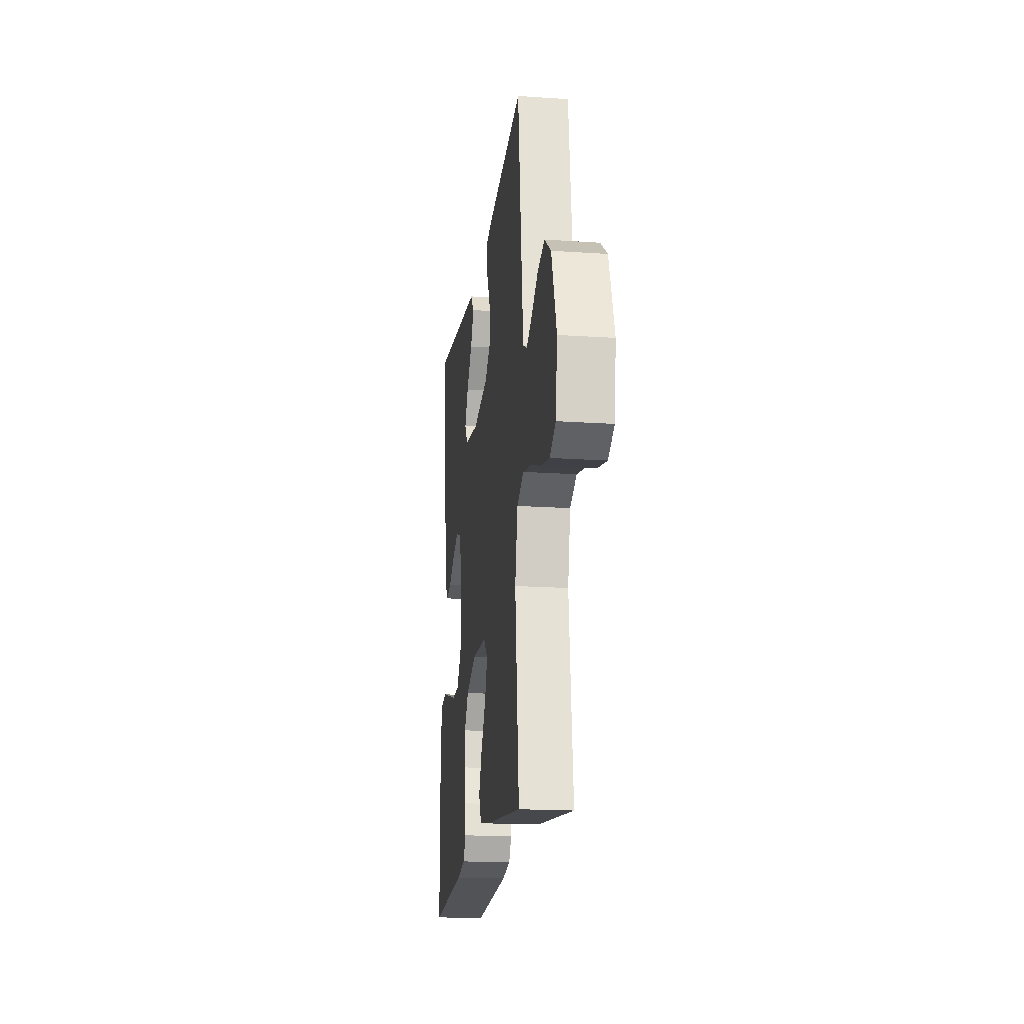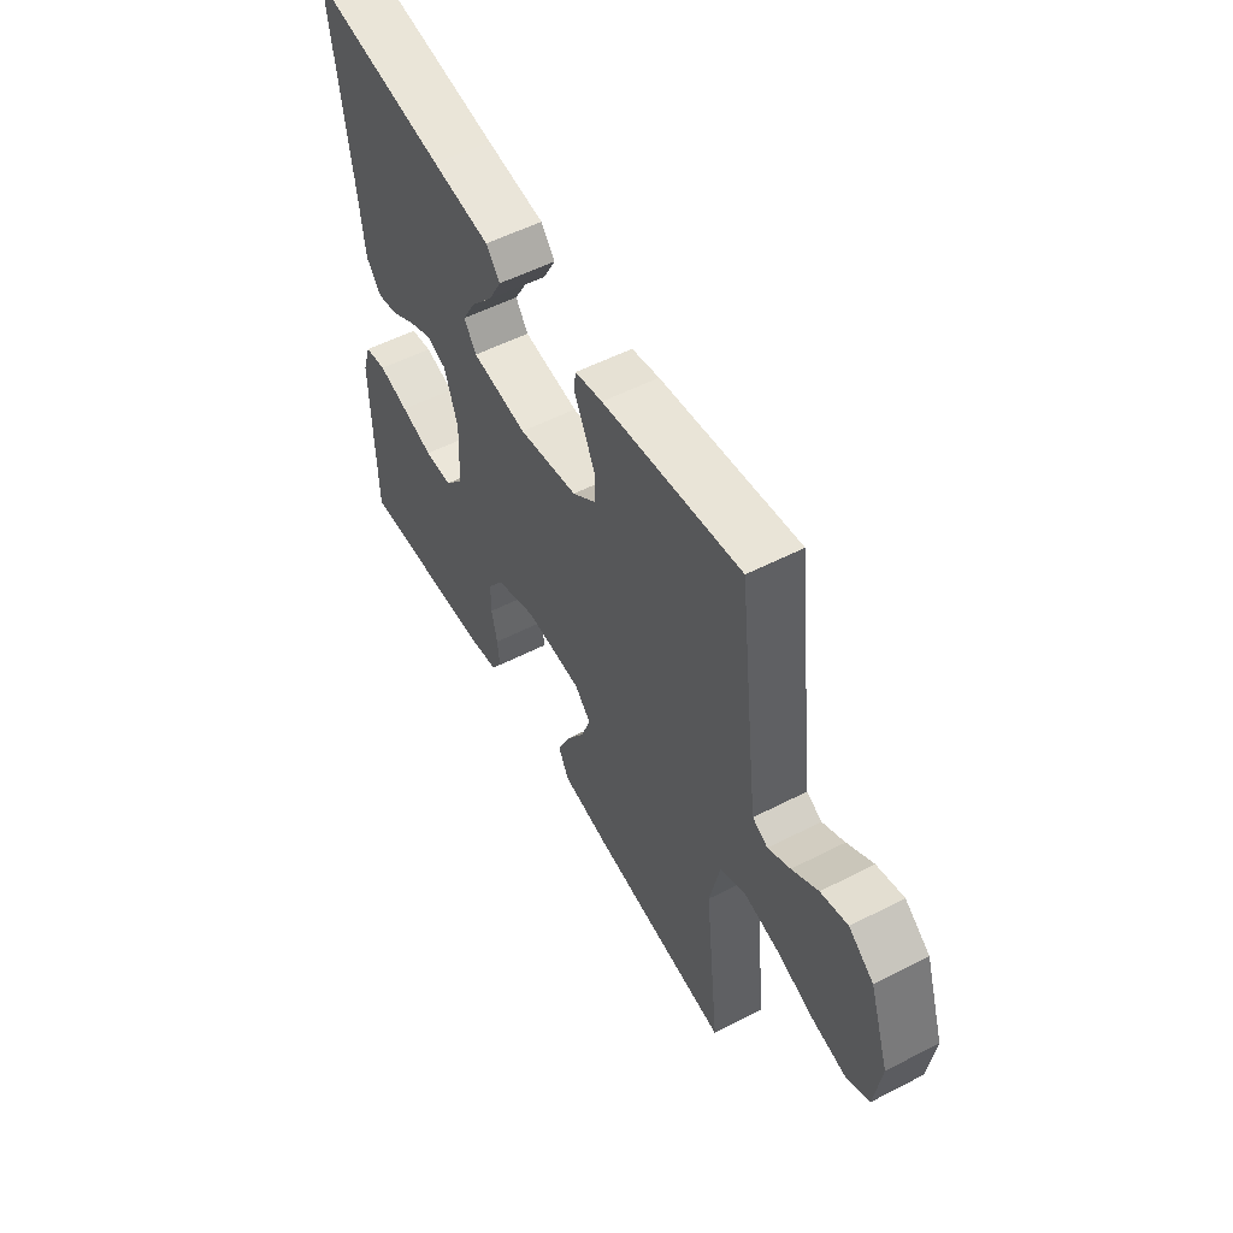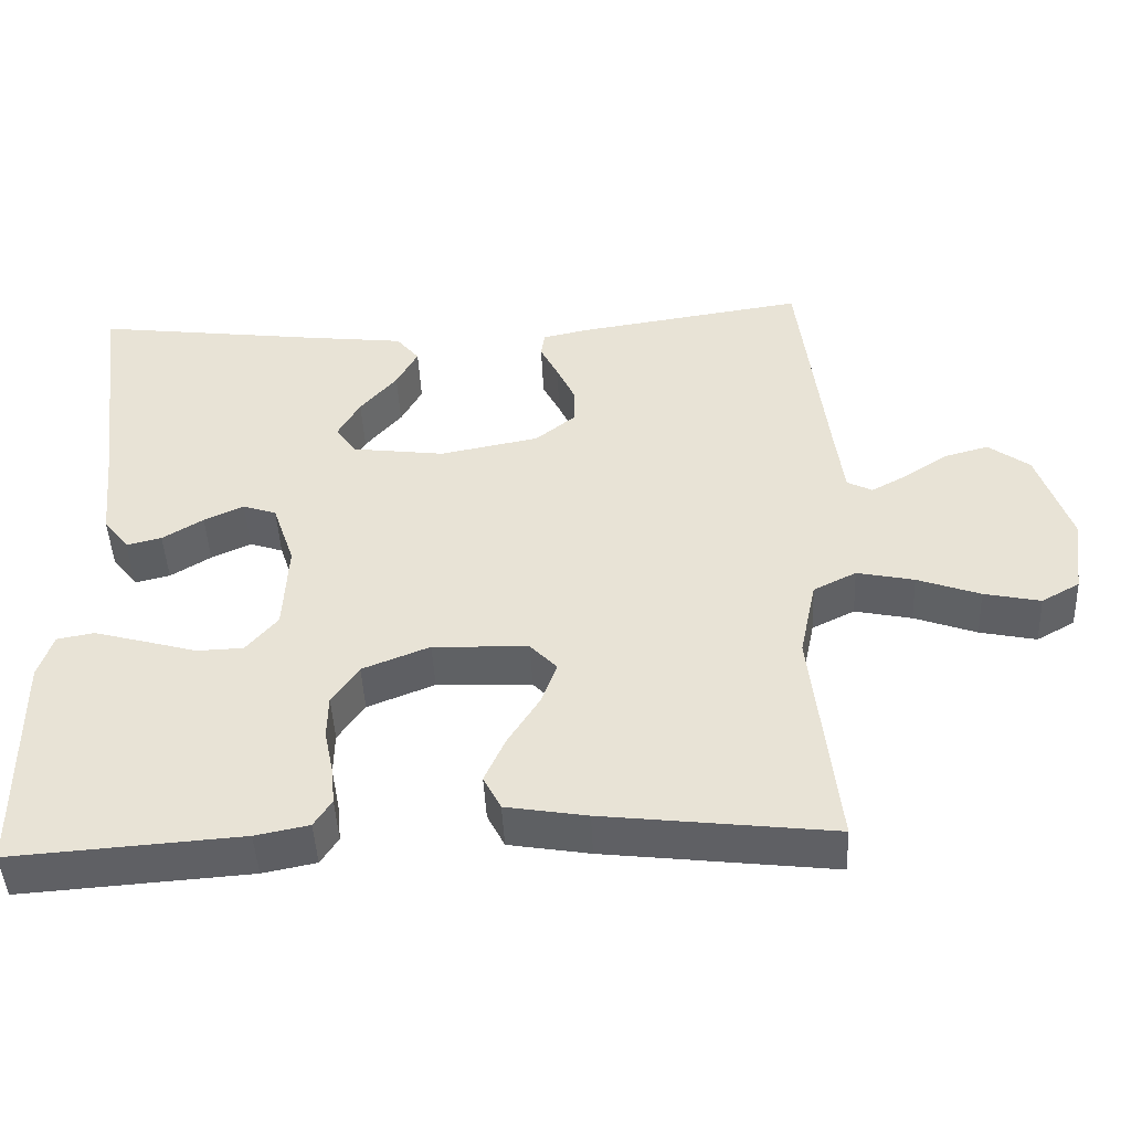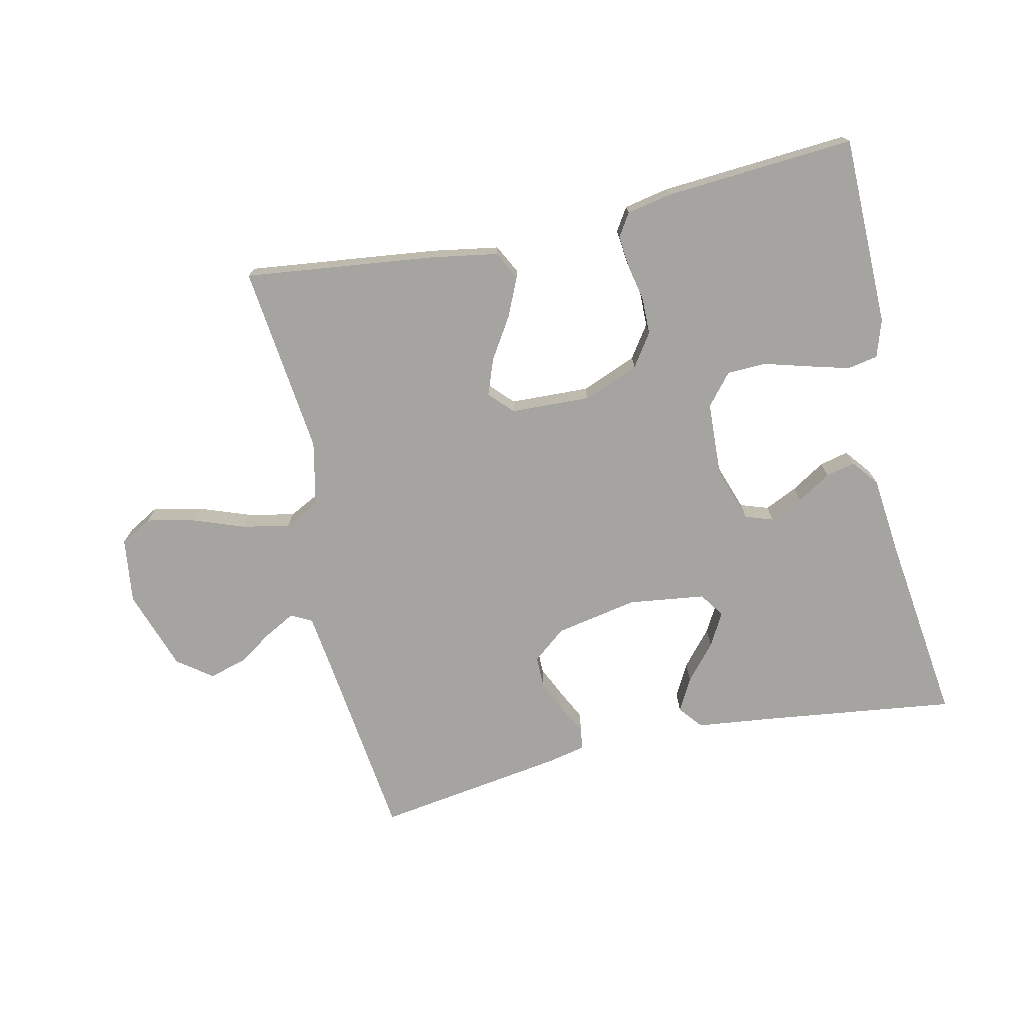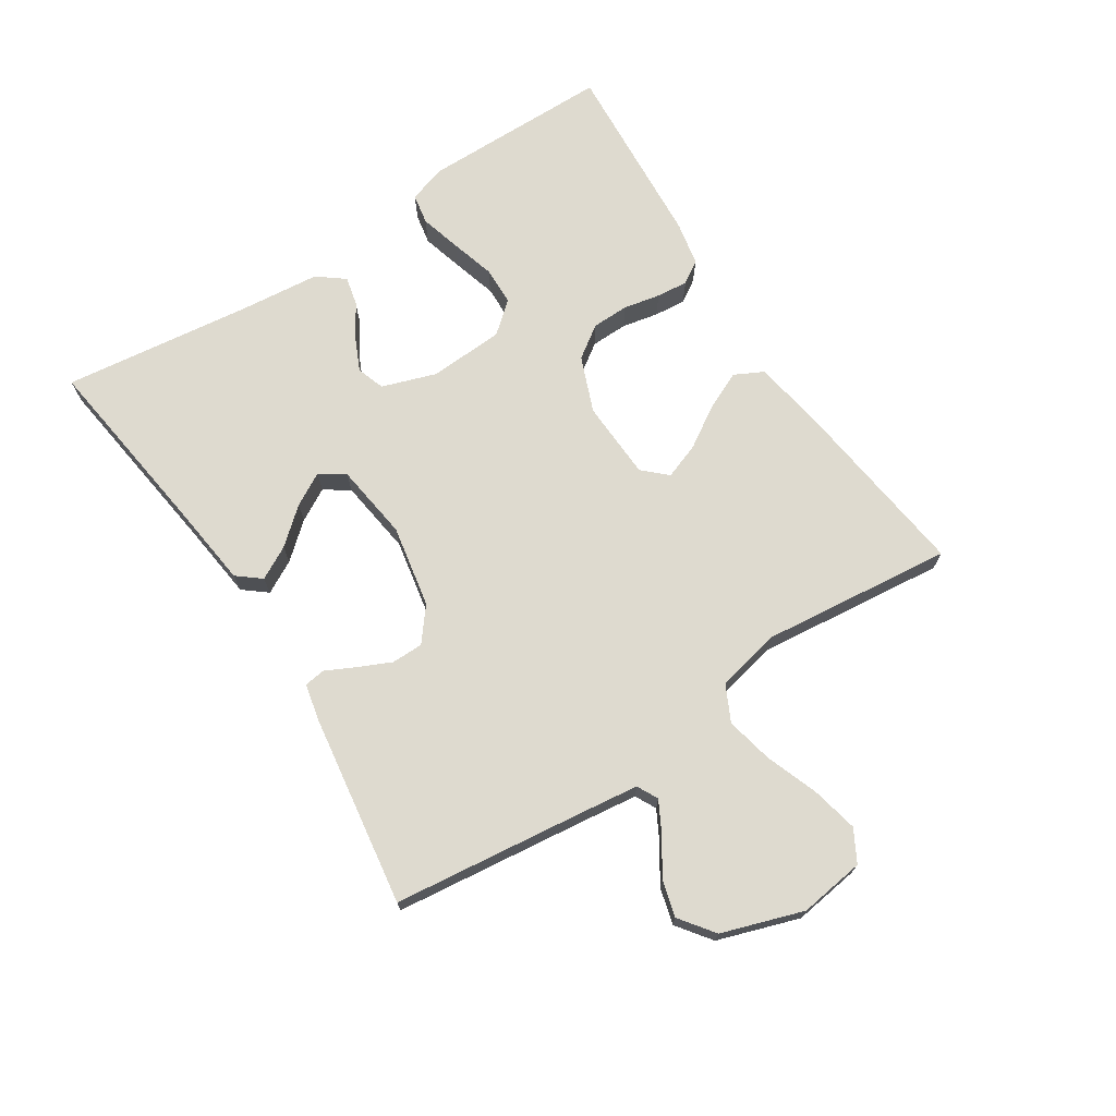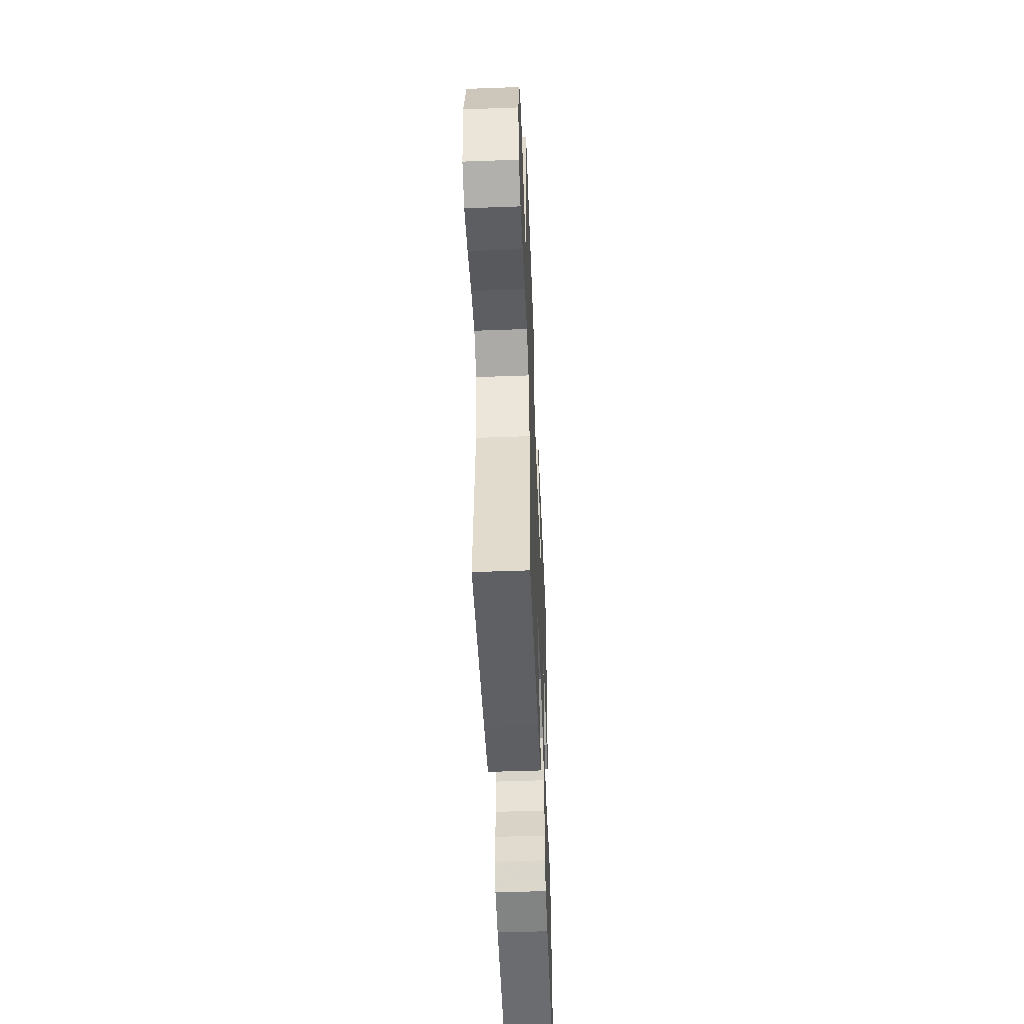
<metadata>
{"format":"obj","ext":"obj","renderer":"f3d","projection":"perspective","resolution":1024,"background":"white","views":[{"elev":-18.1,"azim":82.5,"up":"+Z"},{"elev":54.3,"azim":61.4,"up":"+Z"},{"elev":-46.2,"azim":2.7,"up":"+Z"},{"elev":-73.3,"azim":-167.4,"up":"+Y"},{"elev":71.0,"azim":56.9,"up":"+Y"},{"elev":-49.7,"azim":92.3,"up":"+Z"}]}
</metadata>
<code>
v -0.5 0.07 0.5
v -0.2 0.07 0.461
v -0.073 0.07 0.446
v -0.043 0.07 0.409
v -0.071 0.07 0.357
v -0.119 0.07 0.301
v -0.148 0.07 0.249
v -0.121 0.07 0.21
v 0 0.07 0.194
v 0.13 0.07 0.219
v 0.182 0.07 0.261
v 0.182 0.07 0.311
v 0.158 0.07 0.363
v 0.135 0.07 0.409
v 0.14 0.07 0.442
v 0.2 0.07 0.455
v 0.5 0.07 0.5
v 0.536 0.07 0.2
v 0.548 0.07 0.106
v 0.581 0.07 0.089
v 0.629 0.07 0.115
v 0.685 0.07 0.152
v 0.743 0.07 0.168
v 0.797 0.07 0.128
v 0.84 0.07 0
v 0.826 0.07 -0.103
v 0.776 0.07 -0.131
v 0.702 0.07 -0.115
v 0.62 0.07 -0.085
v 0.545 0.07 -0.069
v 0.489 0.07 -0.097
v 0.467 0.07 -0.2
v 0.5 0.07 -0.5
v 0.2 0.07 -0.464
v 0.094 0.07 -0.446
v 0.071 0.07 -0.401
v 0.098 0.07 -0.341
v 0.139 0.07 -0.276
v 0.16 0.07 -0.219
v 0.125 0.07 -0.182
v 0 0.07 -0.177
v -0.088 0.07 -0.212
v -0.123 0.07 -0.263
v -0.124 0.07 -0.321
v -0.112 0.07 -0.379
v -0.107 0.07 -0.429
v -0.13 0.07 -0.465
v -0.2 0.07 -0.479
v -0.5 0.07 -0.5
v -0.503 0.07 -0.2
v -0.484 0.07 -0.141
v -0.436 0.07 -0.132
v -0.37 0.07 -0.15
v -0.3 0.07 -0.17
v -0.239 0.07 -0.168
v -0.198 0.07 -0.119
v -0.192 0.07 0
v -0.221 0.07 0.085
v -0.265 0.07 0.1
v -0.317 0.07 0.076
v -0.37 0.07 0.043
v -0.416 0.07 0.032
v -0.449 0.07 0.074
v -0.462 0.07 0.2
v -0.5 0 0.5
v -0.2 0 0.461
v -0.073 0 0.446
v -0.043 0 0.409
v -0.071 0 0.357
v -0.119 0 0.301
v -0.148 0 0.249
v -0.121 0 0.21
v 0 0 0.194
v 0.13 0 0.219
v 0.182 0 0.261
v 0.182 0 0.311
v 0.158 0 0.363
v 0.135 0 0.409
v 0.14 0 0.442
v 0.2 0 0.455
v 0.5 0 0.5
v 0.536 0 0.2
v 0.548 0 0.106
v 0.581 0 0.089
v 0.629 0 0.115
v 0.685 0 0.152
v 0.743 0 0.168
v 0.797 0 0.128
v 0.84 0 0
v 0.826 0 -0.103
v 0.776 0 -0.131
v 0.702 0 -0.115
v 0.62 0 -0.085
v 0.545 0 -0.069
v 0.489 0 -0.097
v 0.467 0 -0.2
v 0.5 0 -0.5
v 0.2 0 -0.464
v 0.094 0 -0.446
v 0.071 0 -0.401
v 0.098 0 -0.341
v 0.139 0 -0.276
v 0.16 0 -0.219
v 0.125 0 -0.182
v 0 0 -0.177
v -0.088 0 -0.212
v -0.123 0 -0.263
v -0.124 0 -0.321
v -0.112 0 -0.379
v -0.107 0 -0.429
v -0.13 0 -0.465
v -0.2 0 -0.479
v -0.5 0 -0.5
v -0.503 0 -0.2
v -0.484 0 -0.141
v -0.436 0 -0.132
v -0.37 0 -0.15
v -0.3 0 -0.17
v -0.239 0 -0.168
v -0.198 0 -0.119
v -0.192 0 0
v -0.221 0 0.085
v -0.265 0 0.1
v -0.317 0 0.076
v -0.37 0 0.043
v -0.416 0 0.032
v -0.449 0 0.074
v -0.462 0 0.2
f 61 62 63 64
f 60 61 64 1
f 59 60 1 2
f 58 59 2 3
f 51 52 53 54
f 49 50 51 54
f 49 54 55
f 48 49 55 56
f 44 45 46 47
f 43 44 47 48
f 35 36 37 38
f 35 38 39
f 32 33 34 35
f 31 32 35 39
f 30 31 39 40
f 26 27 28 29
f 26 29 30
f 25 26 30
f 24 25 30
f 21 22 23 24
f 20 21 24 30
f 19 20 30 40
f 15 16 17 18
f 13 14 15 18
f 12 13 18 19
f 11 12 19
f 10 11 19 40
f 3 4 5 6
f 3 6 7
f 58 3 7
f 57 58 7 8
f 43 48 56 57
f 42 43 57 8
f 41 42 8 9
f 9 10 40 41
f 128 127 126 125
f 65 128 125 124
f 66 65 124 123
f 67 66 123 122
f 118 117 116 115
f 118 115 114 113
f 119 118 113
f 120 119 113 112
f 111 110 109 108
f 112 111 108 107
f 102 101 100 99
f 103 102 99
f 99 98 97 96
f 103 99 96 95
f 104 103 95 94
f 93 92 91 90
f 94 93 90
f 94 90 89
f 94 89 88
f 88 87 86 85
f 94 88 85 84
f 104 94 84 83
f 82 81 80 79
f 82 79 78 77
f 83 82 77 76
f 83 76 75
f 104 83 75 74
f 70 69 68 67
f 71 70 67
f 71 67 122
f 72 71 122 121
f 121 120 112 107
f 72 121 107 106
f 73 72 106 105
f 105 104 74 73
f 1 65 66 2
f 2 66 67 3
f 3 67 68 4
f 4 68 69 5
f 5 69 70 6
f 6 70 71 7
f 7 71 72 8
f 8 72 73 9
f 9 73 74 10
f 10 74 75 11
f 11 75 76 12
f 12 76 77 13
f 13 77 78 14
f 14 78 79 15
f 15 79 80 16
f 16 80 81 17
f 17 81 82 18
f 18 82 83 19
f 19 83 84 20
f 20 84 85 21
f 21 85 86 22
f 22 86 87 23
f 23 87 88 24
f 24 88 89 25
f 25 89 90 26
f 26 90 91 27
f 27 91 92 28
f 28 92 93 29
f 29 93 94 30
f 30 94 95 31
f 31 95 96 32
f 32 96 97 33
f 33 97 98 34
f 34 98 99 35
f 35 99 100 36
f 36 100 101 37
f 37 101 102 38
f 38 102 103 39
f 39 103 104 40
f 40 104 105 41
f 41 105 106 42
f 42 106 107 43
f 43 107 108 44
f 44 108 109 45
f 45 109 110 46
f 46 110 111 47
f 47 111 112 48
f 48 112 113 49
f 49 113 114 50
f 50 114 115 51
f 51 115 116 52
f 52 116 117 53
f 53 117 118 54
f 54 118 119 55
f 55 119 120 56
f 56 120 121 57
f 57 121 122 58
f 58 122 123 59
f 59 123 124 60
f 60 124 125 61
f 61 125 126 62
f 62 126 127 63
f 63 127 128 64
f 64 128 65 1

</code>
